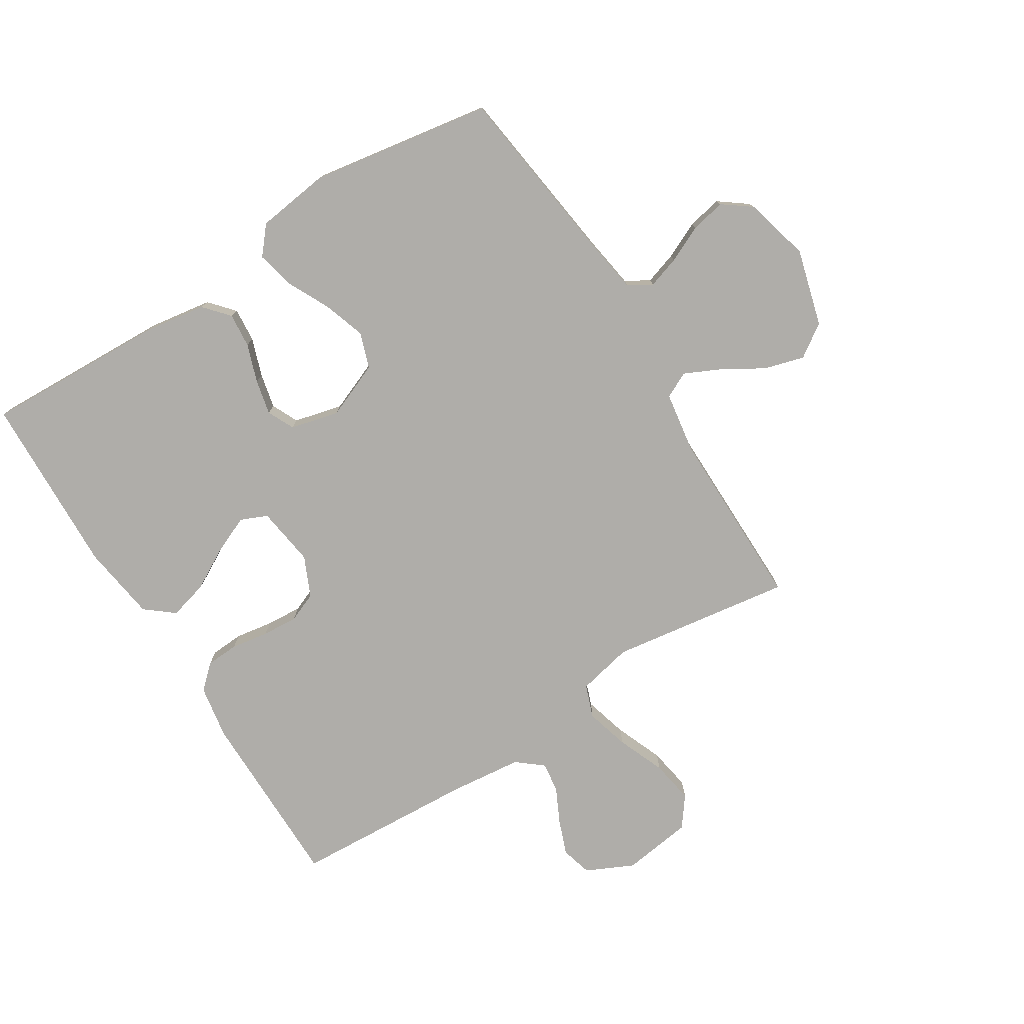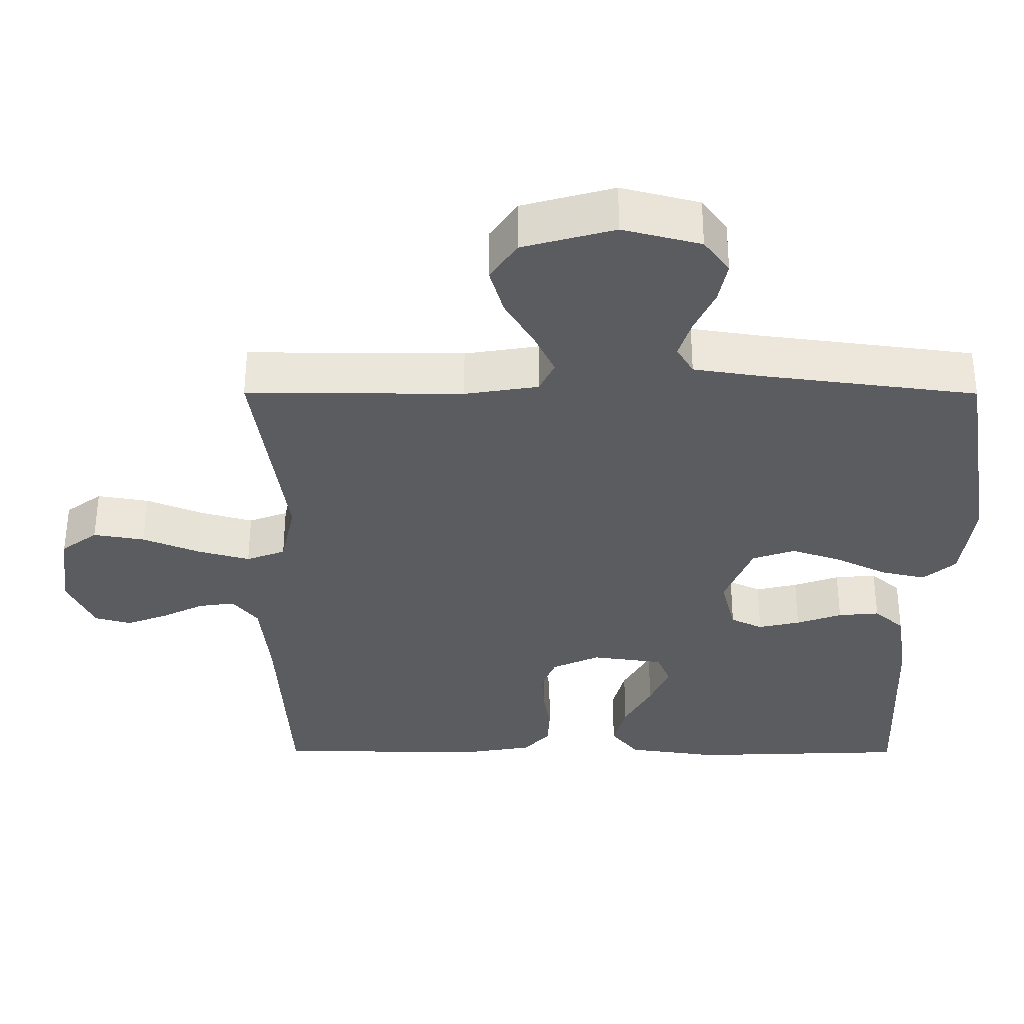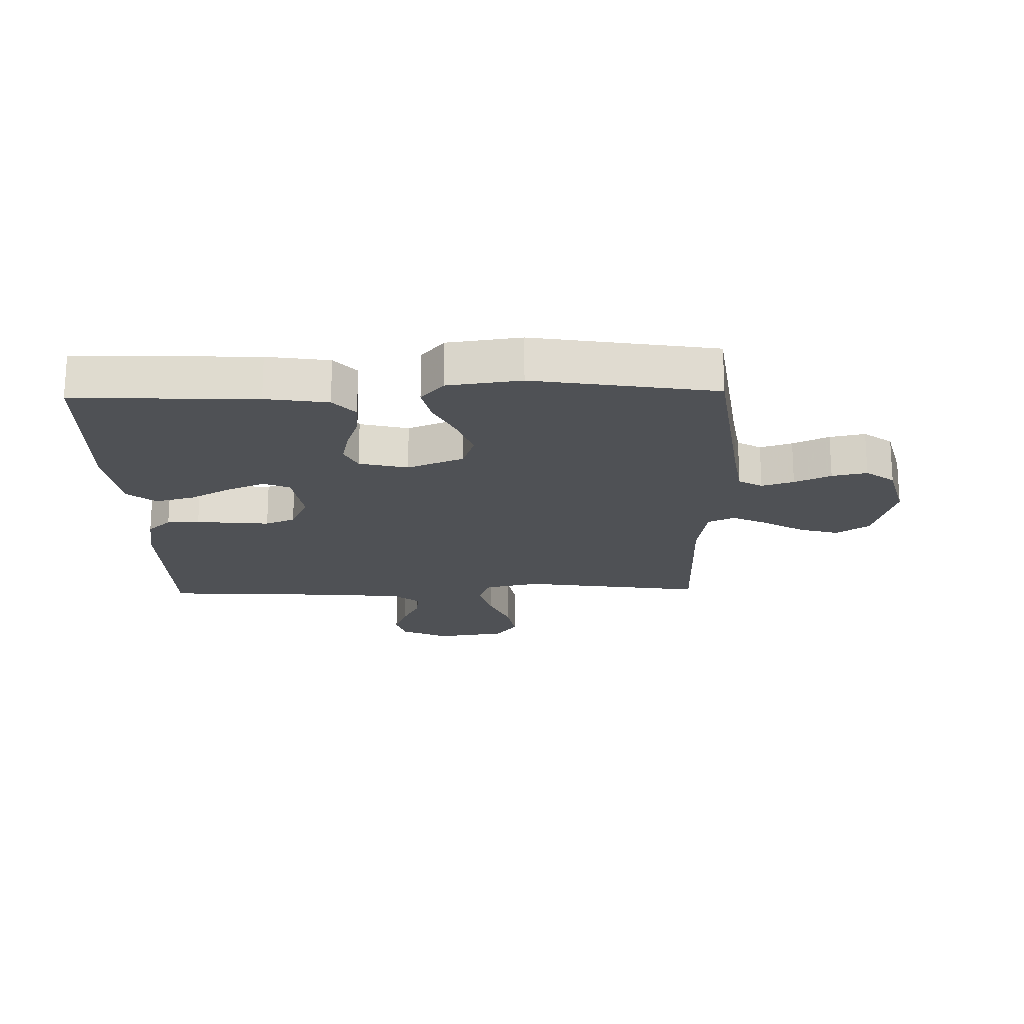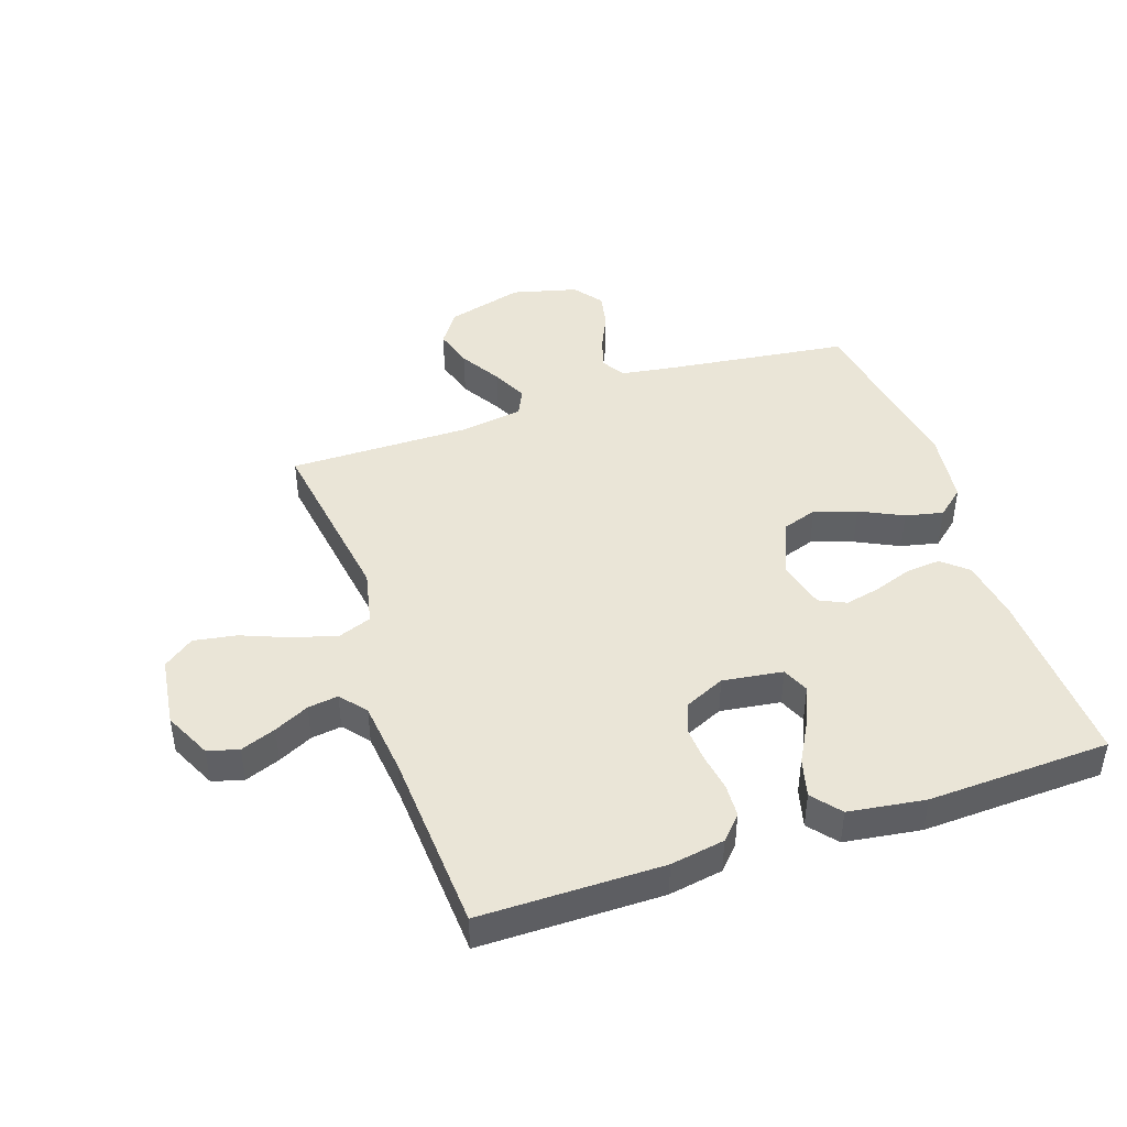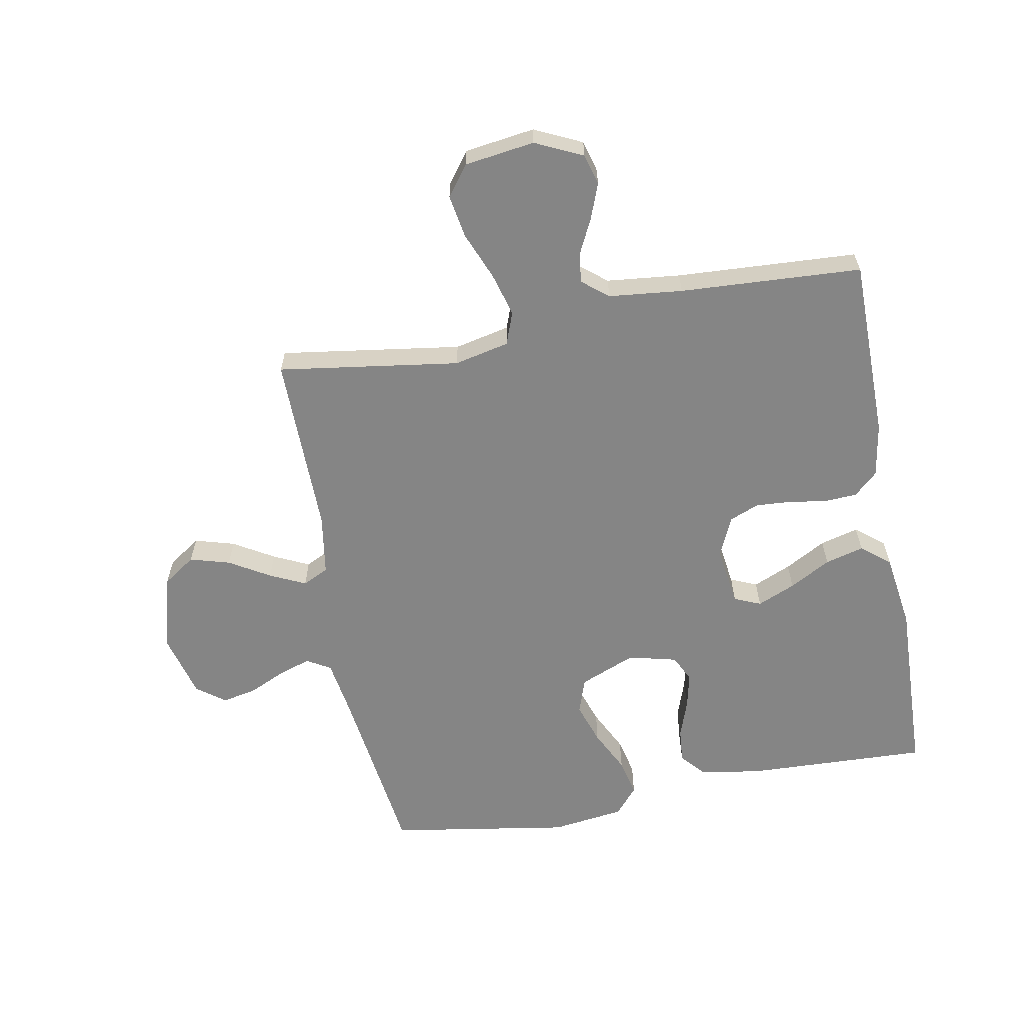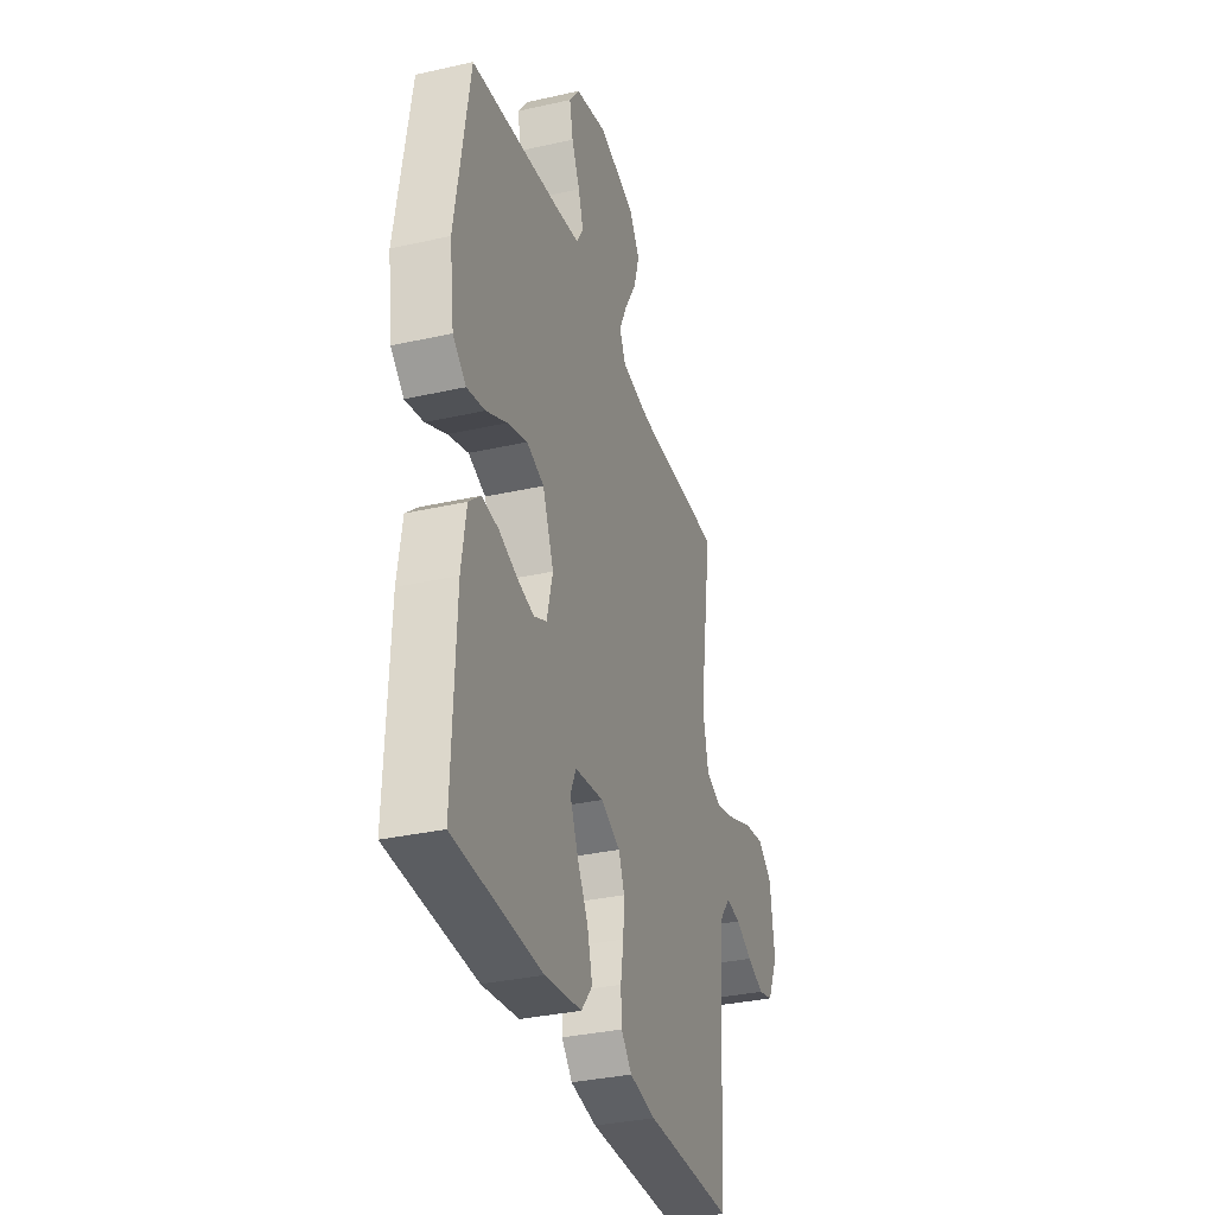
<metadata>
{"format":"obj","ext":"obj","renderer":"f3d","projection":"perspective","resolution":1024,"background":"white","views":[{"elev":-77.3,"azim":-57.9,"up":"+Y"},{"elev":55.4,"azim":-179.9,"up":"+Z"},{"elev":-19.5,"azim":-88.5,"up":"+Y"},{"elev":44.2,"azim":161.2,"up":"+Y"},{"elev":-61.7,"azim":100.6,"up":"+Y"},{"elev":-33.6,"azim":-72.9,"up":"+Z"}]}
</metadata>
<code>
v 0.5 0.07 -0.5
v 0.2 0.07 -0.501
v 0.111 0.07 -0.486
v 0.075 0.07 -0.447
v 0.072 0.07 -0.393
v 0.082 0.07 -0.331
v 0.086 0.07 -0.272
v 0.066 0.07 -0.223
v 0 0.07 -0.193
v -0.099 0.07 -0.207
v -0.118 0.07 -0.251
v -0.091 0.07 -0.314
v -0.053 0.07 -0.382
v -0.036 0.07 -0.446
v -0.074 0.07 -0.493
v -0.2 0.07 -0.511
v -0.5 0.07 -0.5
v -0.488 0.07 -0.2
v -0.472 0.07 -0.097
v -0.431 0.07 -0.061
v -0.374 0.07 -0.066
v -0.311 0.07 -0.088
v -0.253 0.07 -0.101
v -0.209 0.07 -0.08
v -0.189 0.07 0
v -0.227 0.07 0.093
v -0.286 0.07 0.113
v -0.355 0.07 0.09
v -0.426 0.07 0.055
v -0.488 0.07 0.041
v -0.533 0.07 0.079
v -0.549 0.07 0.2
v -0.5 0.07 0.5
v -0.2 0.07 0.539
v -0.109 0.07 0.553
v -0.086 0.07 0.592
v -0.103 0.07 0.645
v -0.131 0.07 0.705
v -0.143 0.07 0.763
v -0.108 0.07 0.81
v 0 0.07 0.838
v 0.127 0.07 0.803
v 0.164 0.07 0.749
v 0.145 0.07 0.683
v 0.105 0.07 0.616
v 0.077 0.07 0.557
v 0.098 0.07 0.514
v 0.2 0.07 0.498
v 0.5 0.07 0.5
v 0.456 0.07 0.2
v 0.476 0.07 0.109
v 0.53 0.07 0.089
v 0.602 0.07 0.109
v 0.681 0.07 0.141
v 0.752 0.07 0.153
v 0.802 0.07 0.116
v 0.818 0.07 0
v 0.781 0.07 -0.078
v 0.73 0.07 -0.092
v 0.672 0.07 -0.07
v 0.615 0.07 -0.042
v 0.565 0.07 -0.035
v 0.53 0.07 -0.078
v 0.517 0.07 -0.2
v 0.5 0 -0.5
v 0.2 0 -0.501
v 0.111 0 -0.486
v 0.075 0 -0.447
v 0.072 0 -0.393
v 0.082 0 -0.331
v 0.086 0 -0.272
v 0.066 0 -0.223
v 0 0 -0.193
v -0.099 0 -0.207
v -0.118 0 -0.251
v -0.091 0 -0.314
v -0.053 0 -0.382
v -0.036 0 -0.446
v -0.074 0 -0.493
v -0.2 0 -0.511
v -0.5 0 -0.5
v -0.488 0 -0.2
v -0.472 0 -0.097
v -0.431 0 -0.061
v -0.374 0 -0.066
v -0.311 0 -0.088
v -0.253 0 -0.101
v -0.209 0 -0.08
v -0.189 0 0
v -0.227 0 0.093
v -0.286 0 0.113
v -0.355 0 0.09
v -0.426 0 0.055
v -0.488 0 0.041
v -0.533 0 0.079
v -0.549 0 0.2
v -0.5 0 0.5
v -0.2 0 0.539
v -0.109 0 0.553
v -0.086 0 0.592
v -0.103 0 0.645
v -0.131 0 0.705
v -0.143 0 0.763
v -0.108 0 0.81
v 0 0 0.838
v 0.127 0 0.803
v 0.164 0 0.749
v 0.145 0 0.683
v 0.105 0 0.616
v 0.077 0 0.557
v 0.098 0 0.514
v 0.2 0 0.498
v 0.5 0 0.5
v 0.456 0 0.2
v 0.476 0 0.109
v 0.53 0 0.089
v 0.602 0 0.109
v 0.681 0 0.141
v 0.752 0 0.153
v 0.802 0 0.116
v 0.818 0 0
v 0.781 0 -0.078
v 0.73 0 -0.092
v 0.672 0 -0.07
v 0.615 0 -0.042
v 0.565 0 -0.035
v 0.53 0 -0.078
v 0.517 0 -0.2
f 58 59 60 61
f 56 57 58 61
f 56 61 62
f 53 54 55 56
f 52 53 56 62
f 51 52 62 63
f 48 49 50
f 47 48 50 51
f 42 43 44 45
f 42 45 46
f 41 42 46
f 40 41 46
f 37 38 39 40
f 36 37 40 46
f 35 36 46 47
f 31 32 33 34
f 28 29 30 31
f 27 28 31 34
f 26 27 34 35
f 19 20 21 22
f 19 22 23
f 18 19 23
f 17 18 23
f 16 17 23 24
f 12 13 14 15
f 11 12 15 16
f 3 4 5 6
f 3 6 7
f 64 1 2 3
f 64 3 7
f 63 64 7 8
f 51 63 8 9
f 47 51 9 10
f 25 26 35 47
f 25 47 10 11
f 11 16 24 25
f 125 124 123 122
f 125 122 121 120
f 126 125 120
f 120 119 118 117
f 126 120 117 116
f 127 126 116 115
f 114 113 112
f 115 114 112 111
f 109 108 107 106
f 110 109 106
f 110 106 105
f 110 105 104
f 104 103 102 101
f 110 104 101 100
f 111 110 100 99
f 98 97 96 95
f 95 94 93 92
f 98 95 92 91
f 99 98 91 90
f 86 85 84 83
f 87 86 83
f 87 83 82
f 87 82 81
f 88 87 81 80
f 79 78 77 76
f 80 79 76 75
f 70 69 68 67
f 71 70 67
f 67 66 65 128
f 71 67 128
f 72 71 128 127
f 73 72 127 115
f 74 73 115 111
f 111 99 90 89
f 75 74 111 89
f 89 88 80 75
f 1 65 66 2
f 2 66 67 3
f 3 67 68 4
f 4 68 69 5
f 5 69 70 6
f 6 70 71 7
f 7 71 72 8
f 8 72 73 9
f 9 73 74 10
f 10 74 75 11
f 11 75 76 12
f 12 76 77 13
f 13 77 78 14
f 14 78 79 15
f 15 79 80 16
f 16 80 81 17
f 17 81 82 18
f 18 82 83 19
f 19 83 84 20
f 20 84 85 21
f 21 85 86 22
f 22 86 87 23
f 23 87 88 24
f 24 88 89 25
f 25 89 90 26
f 26 90 91 27
f 27 91 92 28
f 28 92 93 29
f 29 93 94 30
f 30 94 95 31
f 31 95 96 32
f 32 96 97 33
f 33 97 98 34
f 34 98 99 35
f 35 99 100 36
f 36 100 101 37
f 37 101 102 38
f 38 102 103 39
f 39 103 104 40
f 40 104 105 41
f 41 105 106 42
f 42 106 107 43
f 43 107 108 44
f 44 108 109 45
f 45 109 110 46
f 46 110 111 47
f 47 111 112 48
f 48 112 113 49
f 49 113 114 50
f 50 114 115 51
f 51 115 116 52
f 52 116 117 53
f 53 117 118 54
f 54 118 119 55
f 55 119 120 56
f 56 120 121 57
f 57 121 122 58
f 58 122 123 59
f 59 123 124 60
f 60 124 125 61
f 61 125 126 62
f 62 126 127 63
f 63 127 128 64
f 64 128 65 1

</code>
